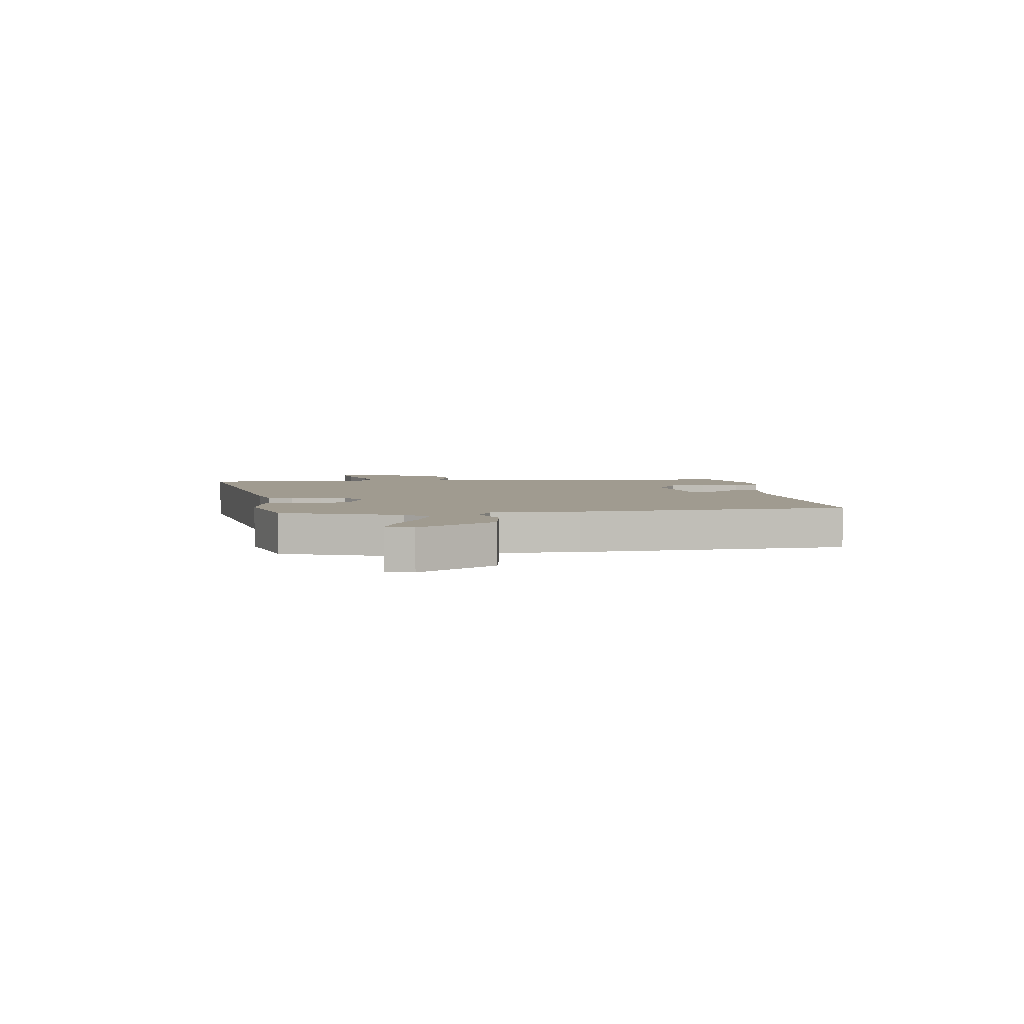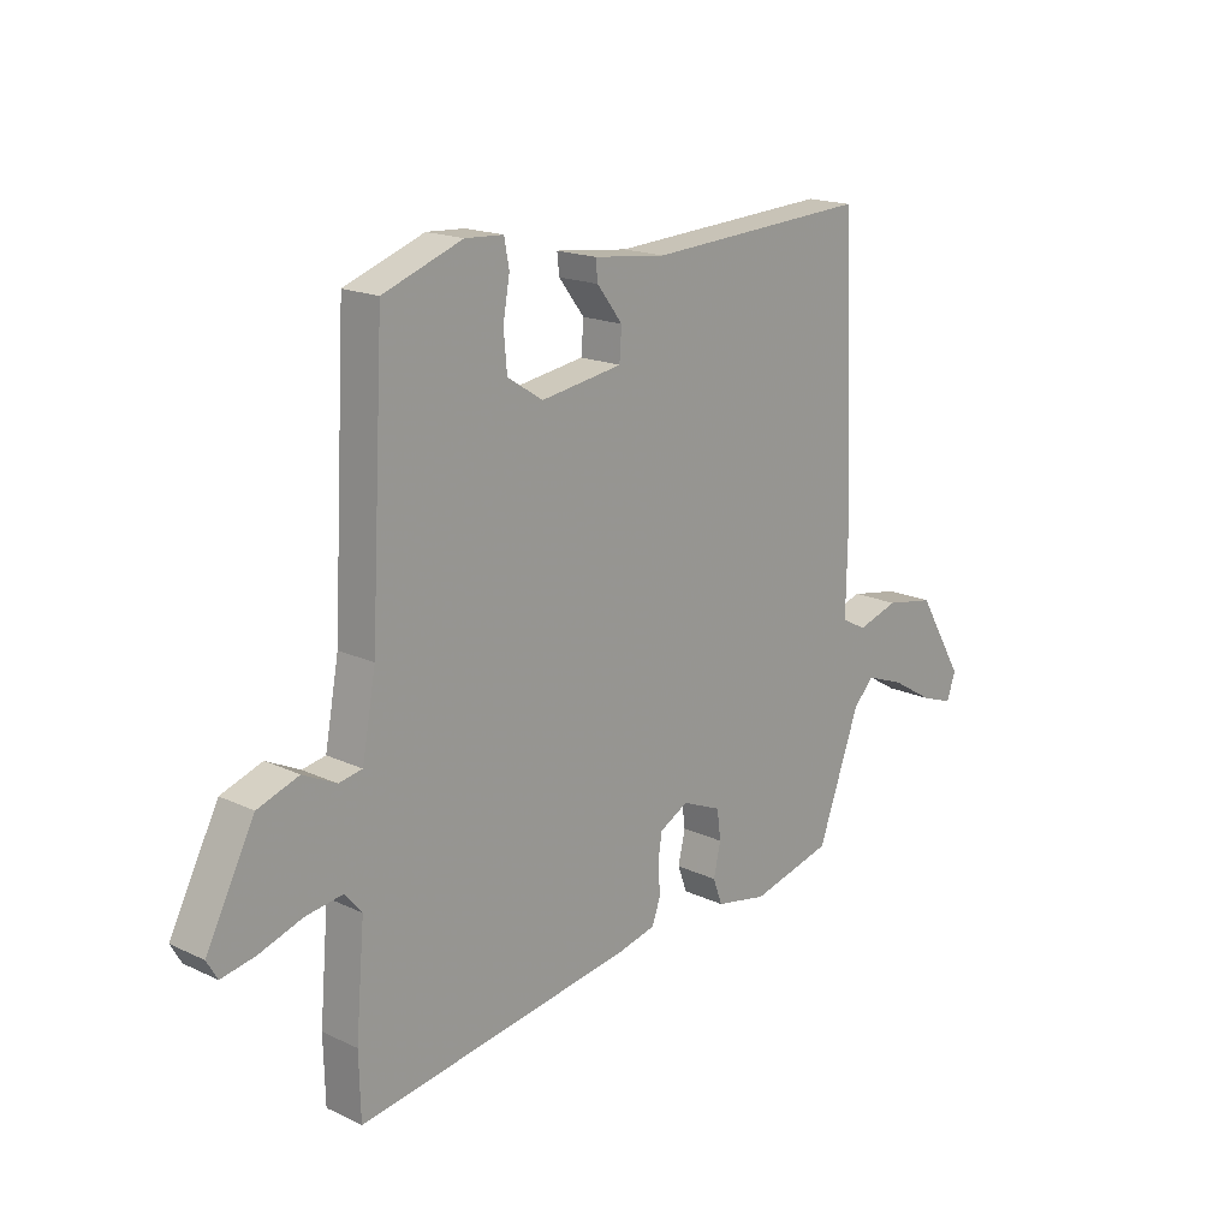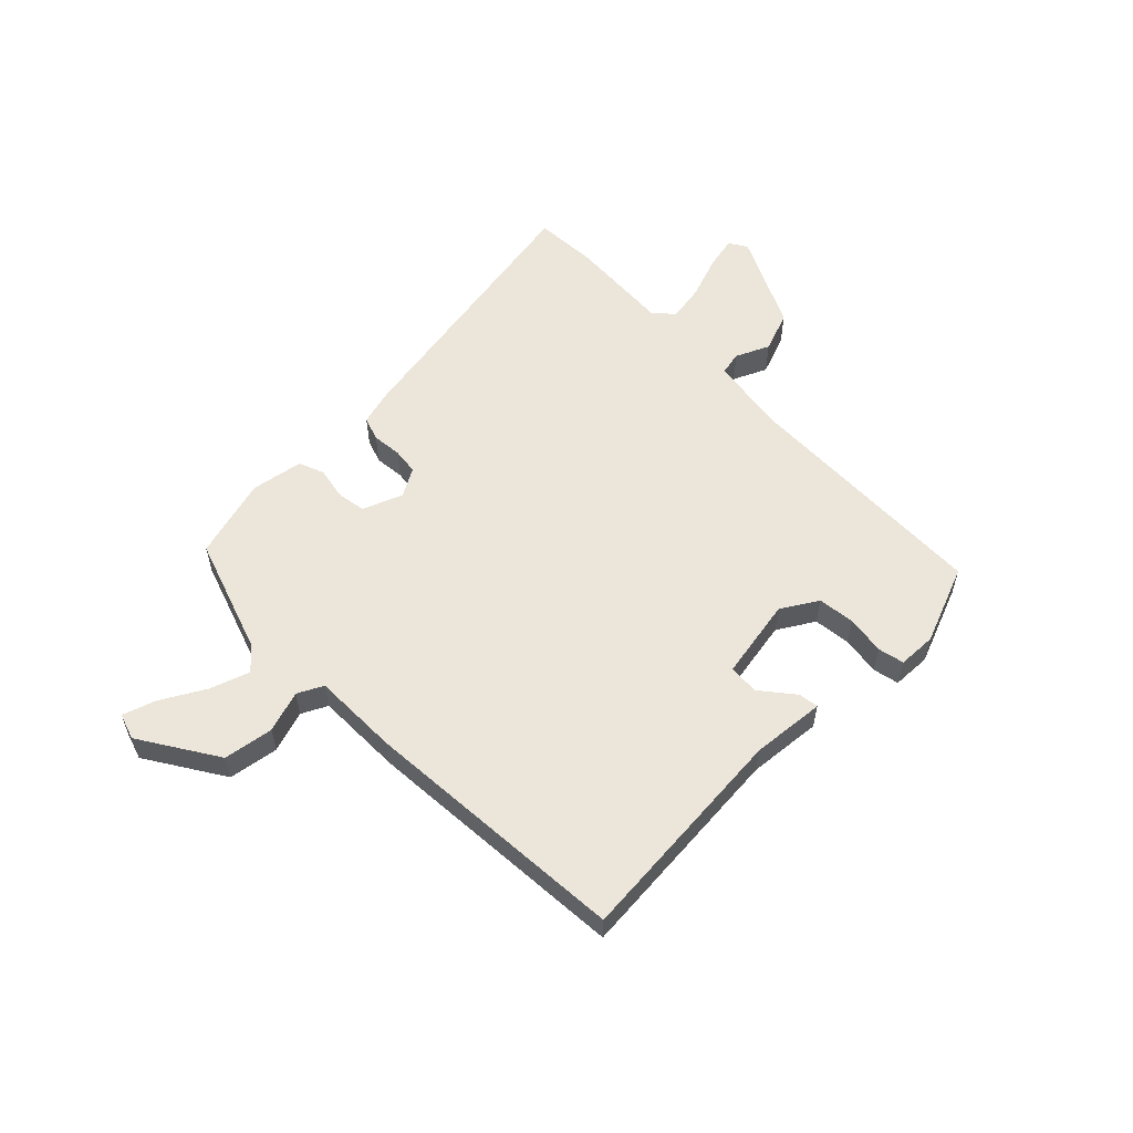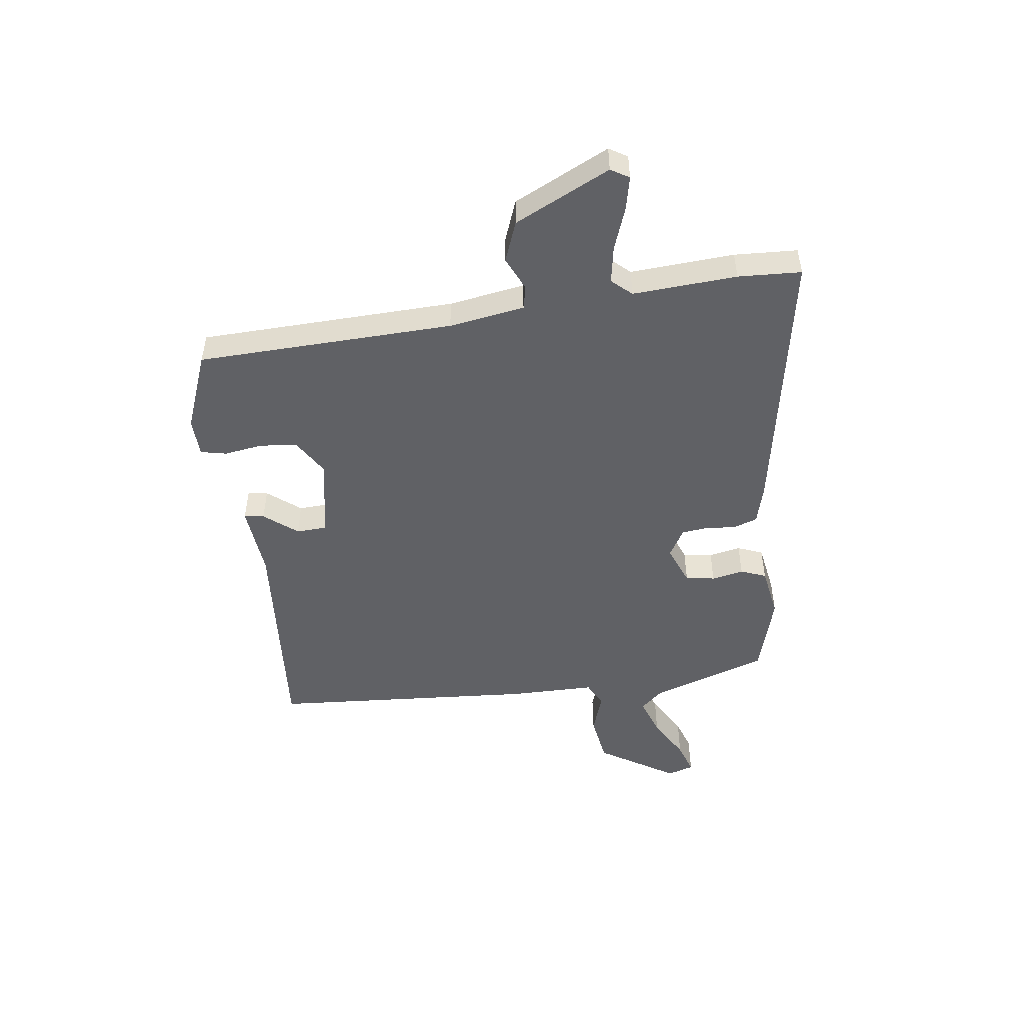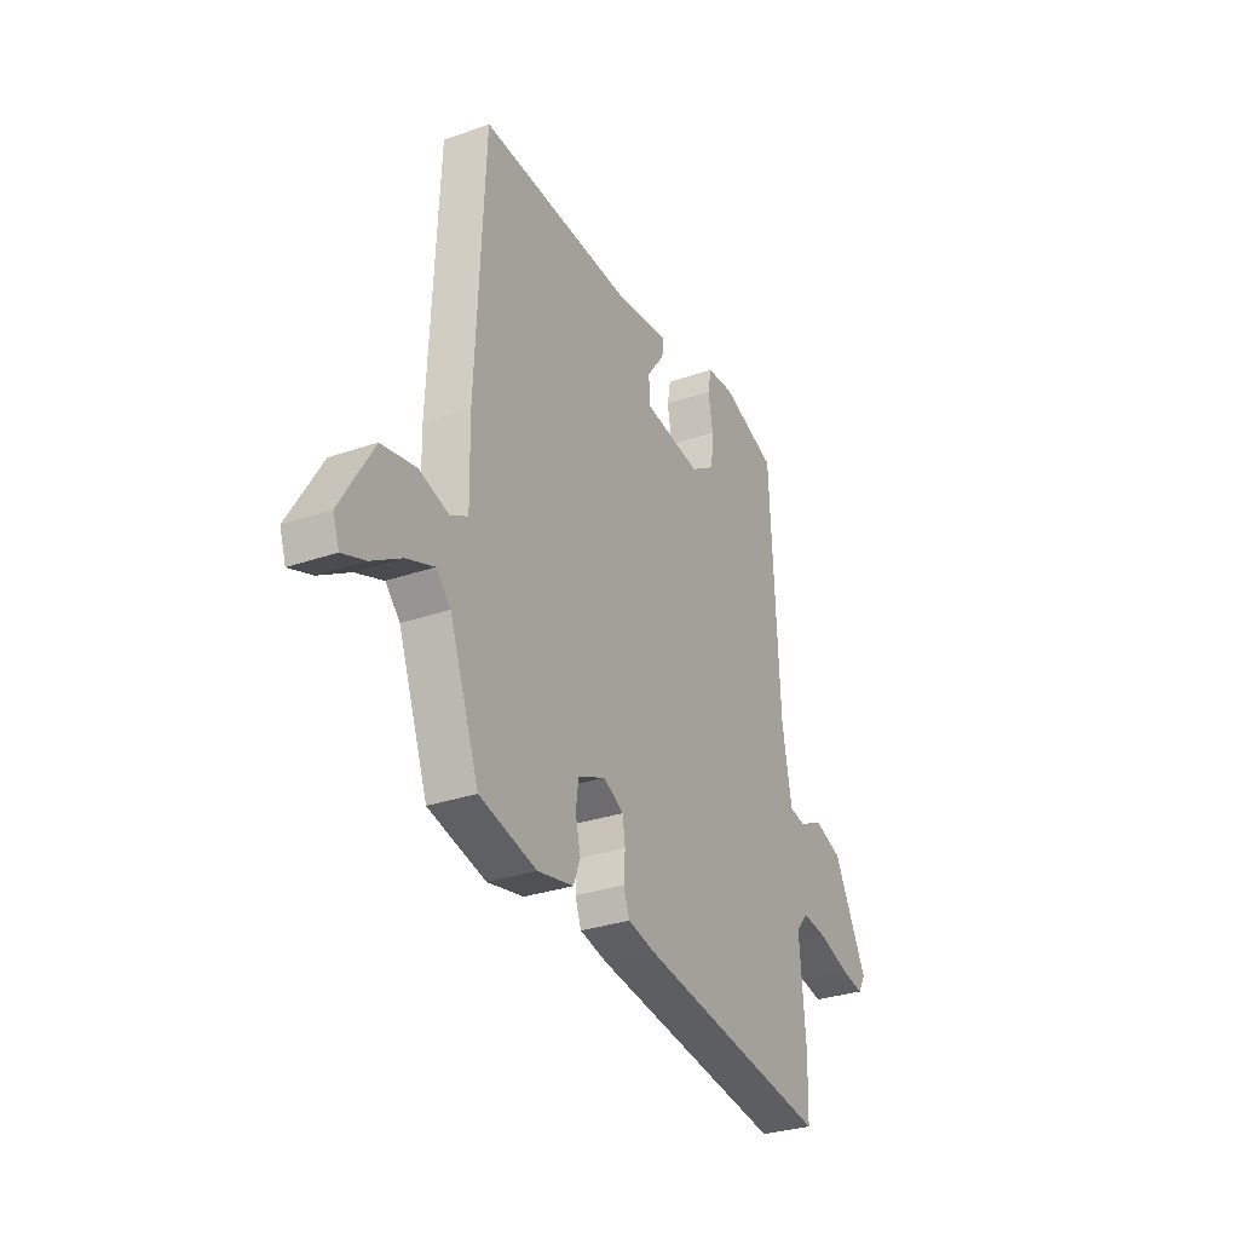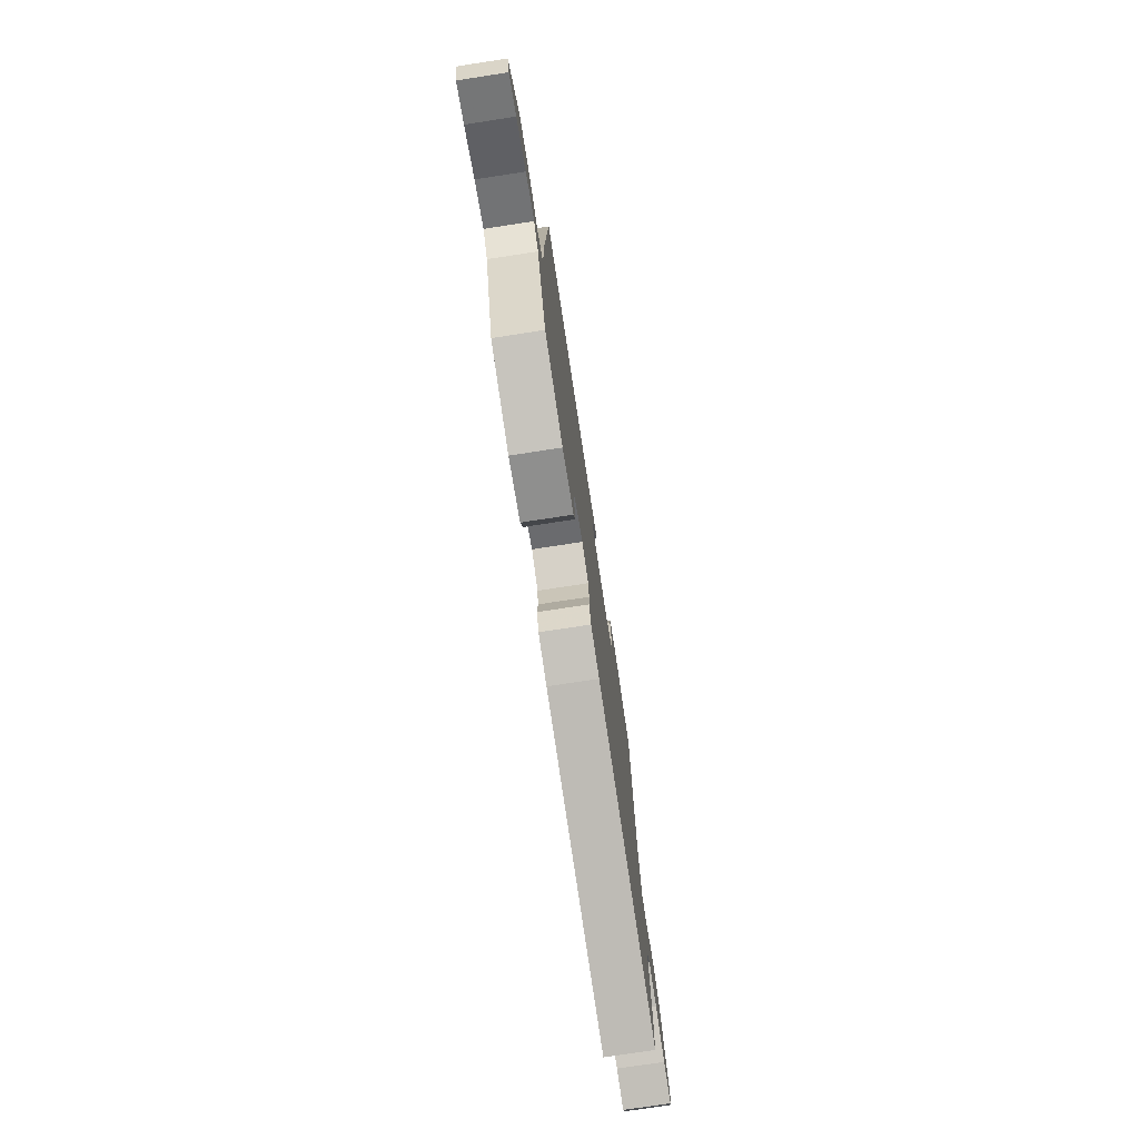
<metadata>
{"format":"obj","ext":"obj","renderer":"f3d","projection":"perspective","resolution":1024,"background":"white","views":[{"elev":4.2,"azim":-98.6,"up":"+Y"},{"elev":17.7,"azim":132.8,"up":"+Z"},{"elev":56.8,"azim":-45.9,"up":"+Y"},{"elev":-49.2,"azim":96.3,"up":"+Y"},{"elev":-30.2,"azim":-63.1,"up":"+Z"},{"elev":-75.8,"azim":-81.3,"up":"+Z"}]}
</metadata>
<code>
v -0.487 0.07 0.499
v -0.086 0.07 0.476
v 0.046 0.07 0.491
v 0.042 0.07 0.455
v -0.004 0.07 0.395
v 0 0.07 0.34
v 0.147 0.07 0.317
v 0.211 0.07 0.358
v 0.217 0.07 0.425
v 0.205 0.07 0.494
v 0.214 0.07 0.541
v 0.283 0.07 0.545
v 0.426 0.07 0.493
v 0.451 0.07 0.033
v 0.476 0.07 -0.102
v 0.518 0.07 -0.11
v 0.578 0.07 -0.081
v 0.652 0.07 -0.107
v 0.739 0.07 -0.276
v 0.72 0.07 -0.309
v 0.659 0.07 -0.297
v 0.582 0.07 -0.271
v 0.515 0.07 -0.261
v 0.484 0.07 -0.297
v 0.5 0.07 -0.483
v 0.497 0.07 -0.596
v -0.001 0.07 -0.518
v -0.071 0.07 -0.501
v -0.087 0.07 -0.458
v -0.083 0.07 -0.404
v -0.09 0.07 -0.357
v -0.142 0.07 -0.329
v -0.213 0.07 -0.359
v -0.22 0.07 -0.412
v -0.207 0.07 -0.469
v -0.224 0.07 -0.515
v -0.317 0.07 -0.533
v -0.464 0.07 -0.495
v -0.54 0.07 -0.286
v -0.577 0.07 -0.247
v -0.647 0.07 -0.273
v -0.724 0.07 -0.319
v -0.783 0.07 -0.34
v -0.799 0.07 -0.293
v -0.715 0.07 -0.153
v -0.626 0.07 -0.137
v -0.551 0.07 -0.16
v -0.506 0.07 -0.136
v -0.509 0.07 0.021
v -0.487 0 0.499
v -0.086 0 0.476
v 0.046 0 0.491
v 0.042 0 0.455
v -0.004 0 0.395
v 0 0 0.34
v 0.147 0 0.317
v 0.211 0 0.358
v 0.217 0 0.425
v 0.205 0 0.494
v 0.214 0 0.541
v 0.283 0 0.545
v 0.426 0 0.493
v 0.451 0 0.033
v 0.476 0 -0.102
v 0.518 0 -0.11
v 0.578 0 -0.081
v 0.652 0 -0.107
v 0.739 0 -0.276
v 0.72 0 -0.309
v 0.659 0 -0.297
v 0.582 0 -0.271
v 0.515 0 -0.261
v 0.484 0 -0.297
v 0.5 0 -0.483
v 0.497 0 -0.596
v -0.001 0 -0.518
v -0.071 0 -0.501
v -0.087 0 -0.458
v -0.083 0 -0.404
v -0.09 0 -0.357
v -0.142 0 -0.329
v -0.213 0 -0.359
v -0.22 0 -0.412
v -0.207 0 -0.469
v -0.224 0 -0.515
v -0.317 0 -0.533
v -0.464 0 -0.495
v -0.54 0 -0.286
v -0.577 0 -0.247
v -0.647 0 -0.273
v -0.724 0 -0.319
v -0.783 0 -0.34
v -0.799 0 -0.293
v -0.715 0 -0.153
v -0.626 0 -0.137
v -0.551 0 -0.16
v -0.506 0 -0.136
v -0.509 0 0.021
f 48 49 1 2
f 44 45 46 47
f 44 47 48
f 41 42 43 44
f 40 41 44 48
f 39 40 48 2
f 34 35 36 37
f 33 34 37 38
f 27 28 29 30
f 27 30 31
f 24 25 26 27
f 23 24 27 31
f 19 20 21 22
f 19 22 23
f 16 17 18 19
f 15 16 19 23
f 11 12 13 14
f 9 10 11 14
f 8 9 14 15
f 7 8 15 23
f 2 3 4 5
f 2 5 6
f 33 38 39 2
f 7 23 31 32
f 6 7 32 33
f 2 6 33
f 51 50 98 97
f 96 95 94 93
f 97 96 93
f 93 92 91 90
f 97 93 90 89
f 51 97 89 88
f 86 85 84 83
f 87 86 83 82
f 79 78 77 76
f 80 79 76
f 76 75 74 73
f 80 76 73 72
f 71 70 69 68
f 72 71 68
f 68 67 66 65
f 72 68 65 64
f 63 62 61 60
f 63 60 59 58
f 64 63 58 57
f 72 64 57 56
f 54 53 52 51
f 55 54 51
f 51 88 87 82
f 81 80 72 56
f 82 81 56 55
f 82 55 51
f 1 50 51 2
f 2 51 52 3
f 3 52 53 4
f 4 53 54 5
f 5 54 55 6
f 6 55 56 7
f 7 56 57 8
f 8 57 58 9
f 9 58 59 10
f 10 59 60 11
f 11 60 61 12
f 12 61 62 13
f 13 62 63 14
f 14 63 64 15
f 15 64 65 16
f 16 65 66 17
f 17 66 67 18
f 18 67 68 19
f 19 68 69 20
f 20 69 70 21
f 21 70 71 22
f 22 71 72 23
f 23 72 73 24
f 24 73 74 25
f 25 74 75 26
f 26 75 76 27
f 27 76 77 28
f 28 77 78 29
f 29 78 79 30
f 30 79 80 31
f 31 80 81 32
f 32 81 82 33
f 33 82 83 34
f 34 83 84 35
f 35 84 85 36
f 36 85 86 37
f 37 86 87 38
f 38 87 88 39
f 39 88 89 40
f 40 89 90 41
f 41 90 91 42
f 42 91 92 43
f 43 92 93 44
f 44 93 94 45
f 45 94 95 46
f 46 95 96 47
f 47 96 97 48
f 48 97 98 49
f 49 98 50 1

</code>
